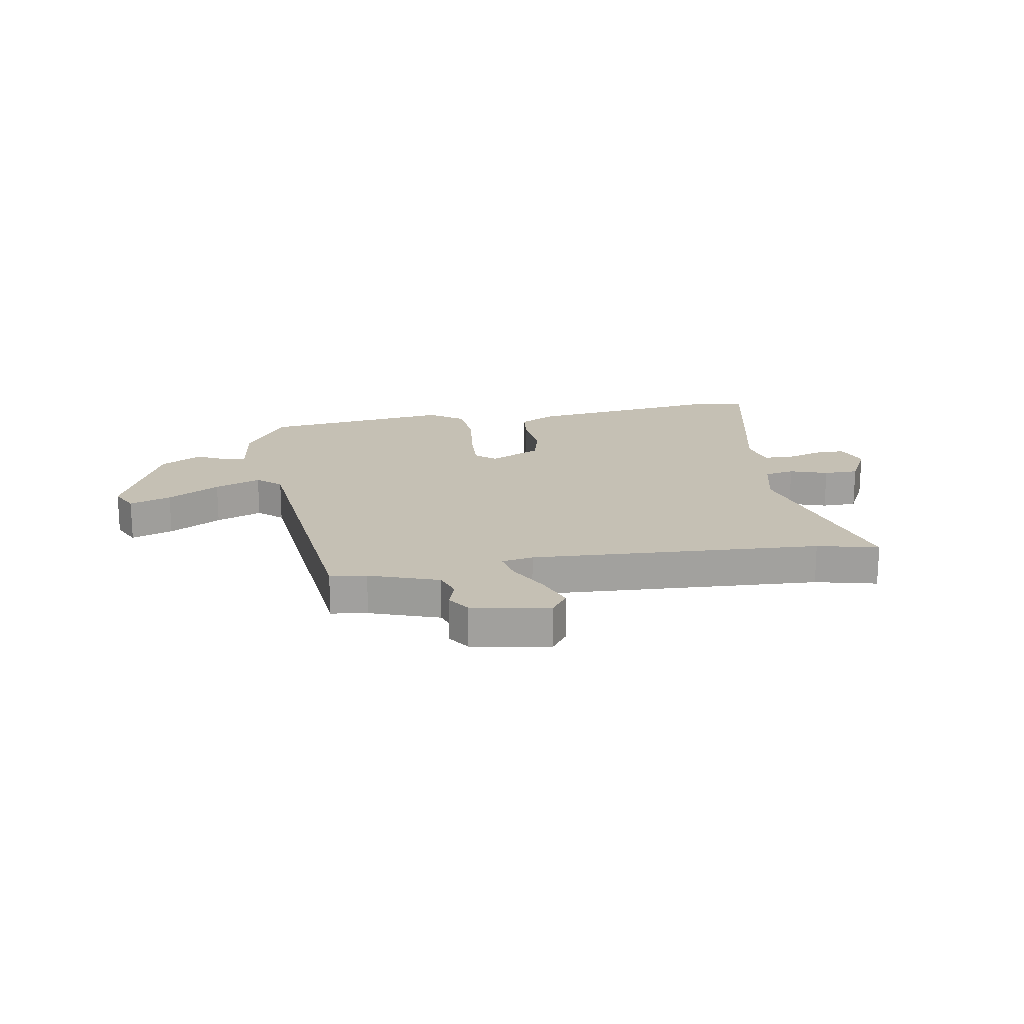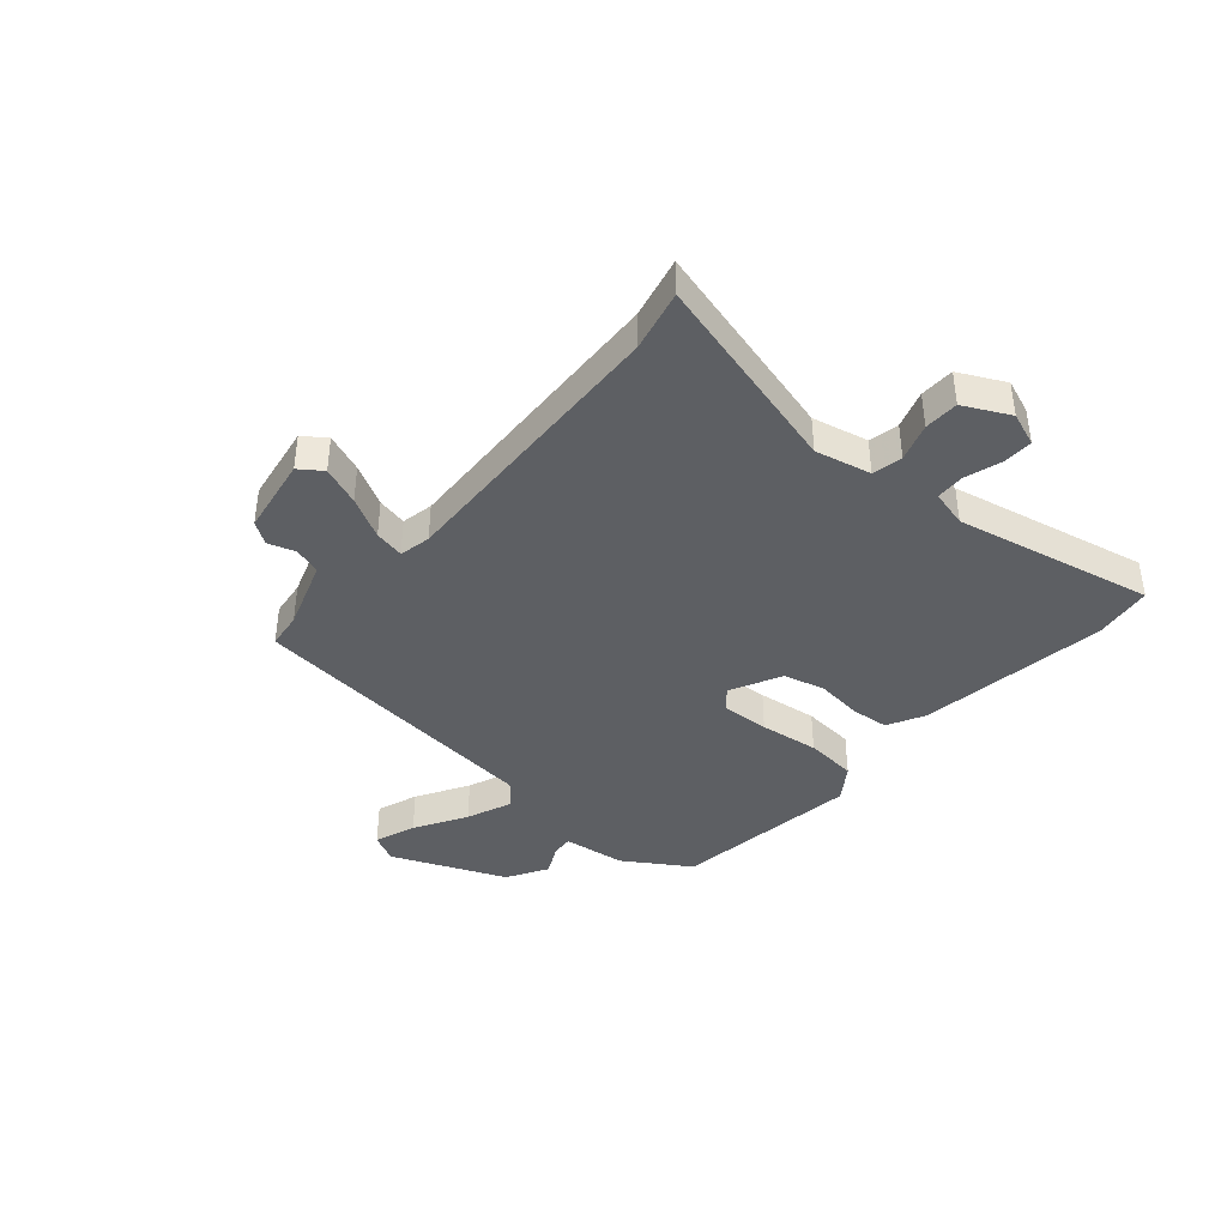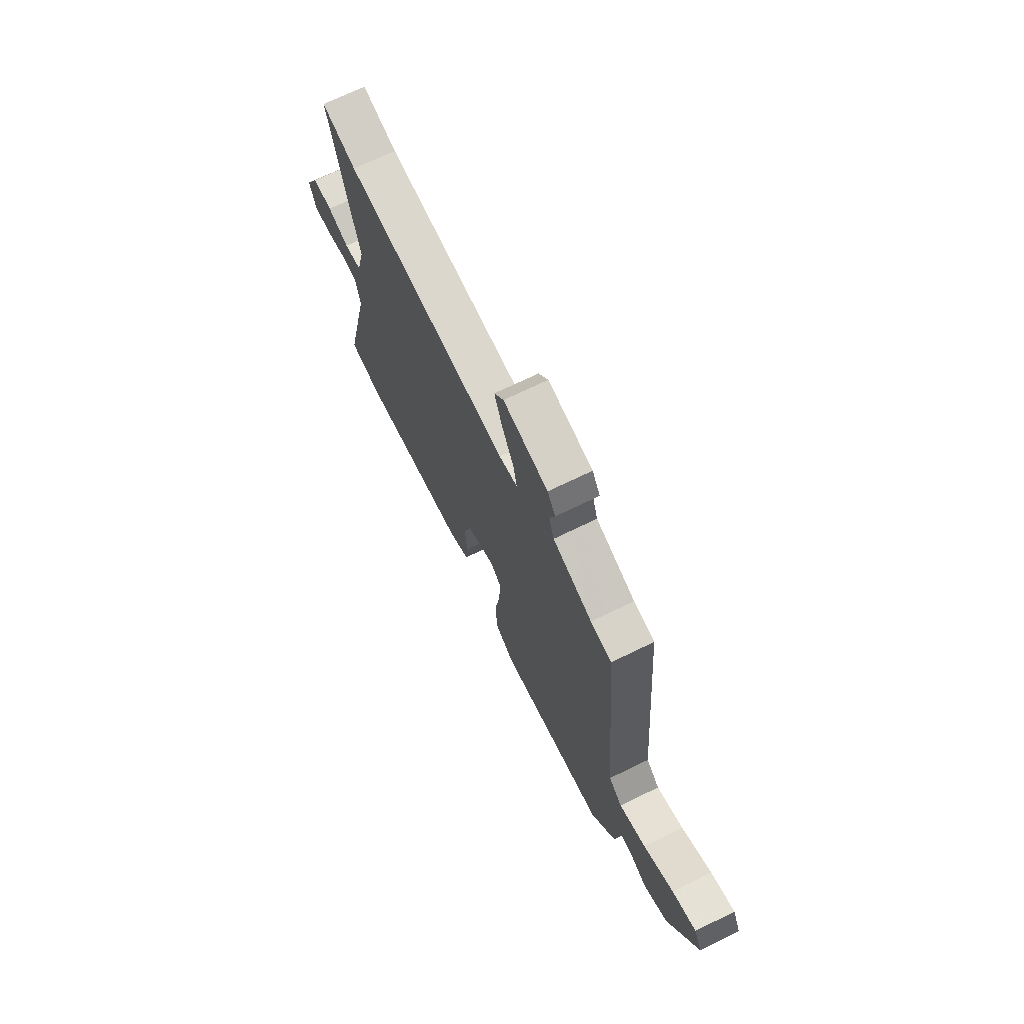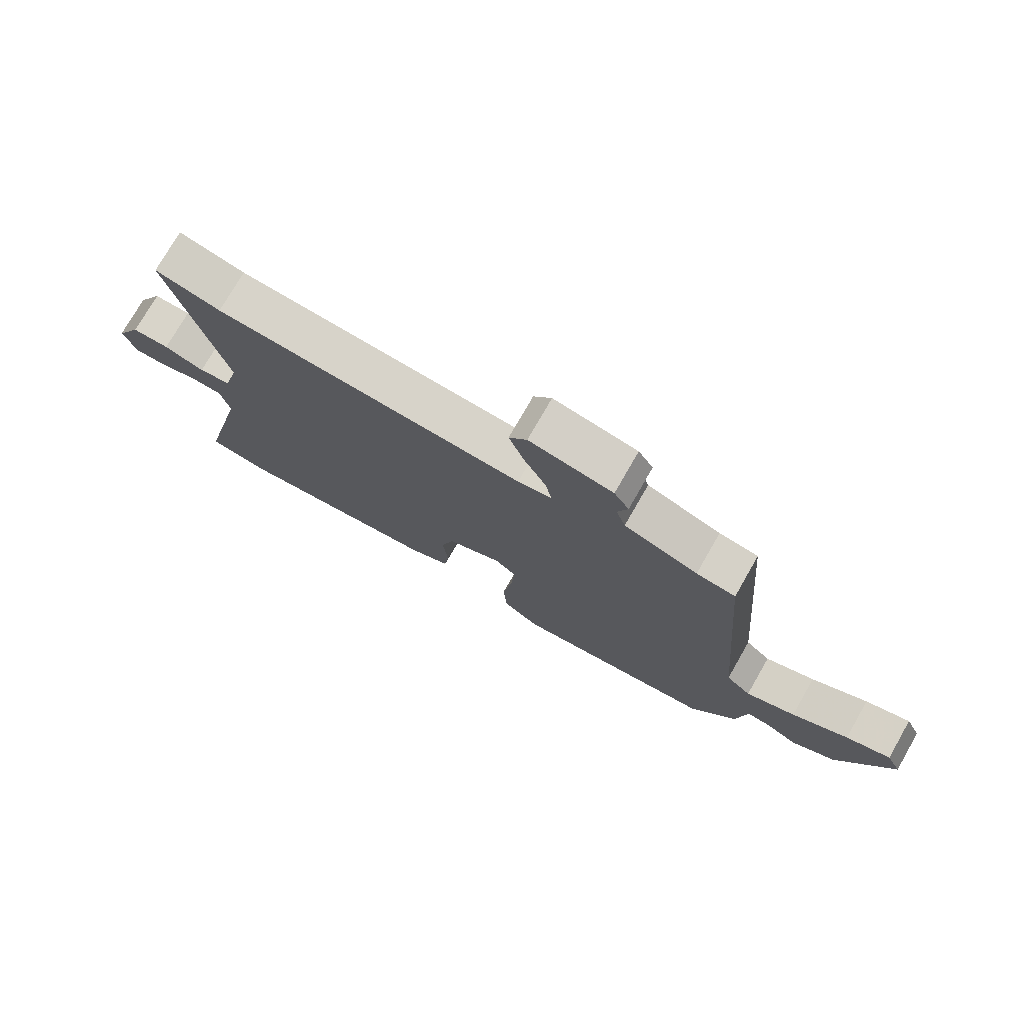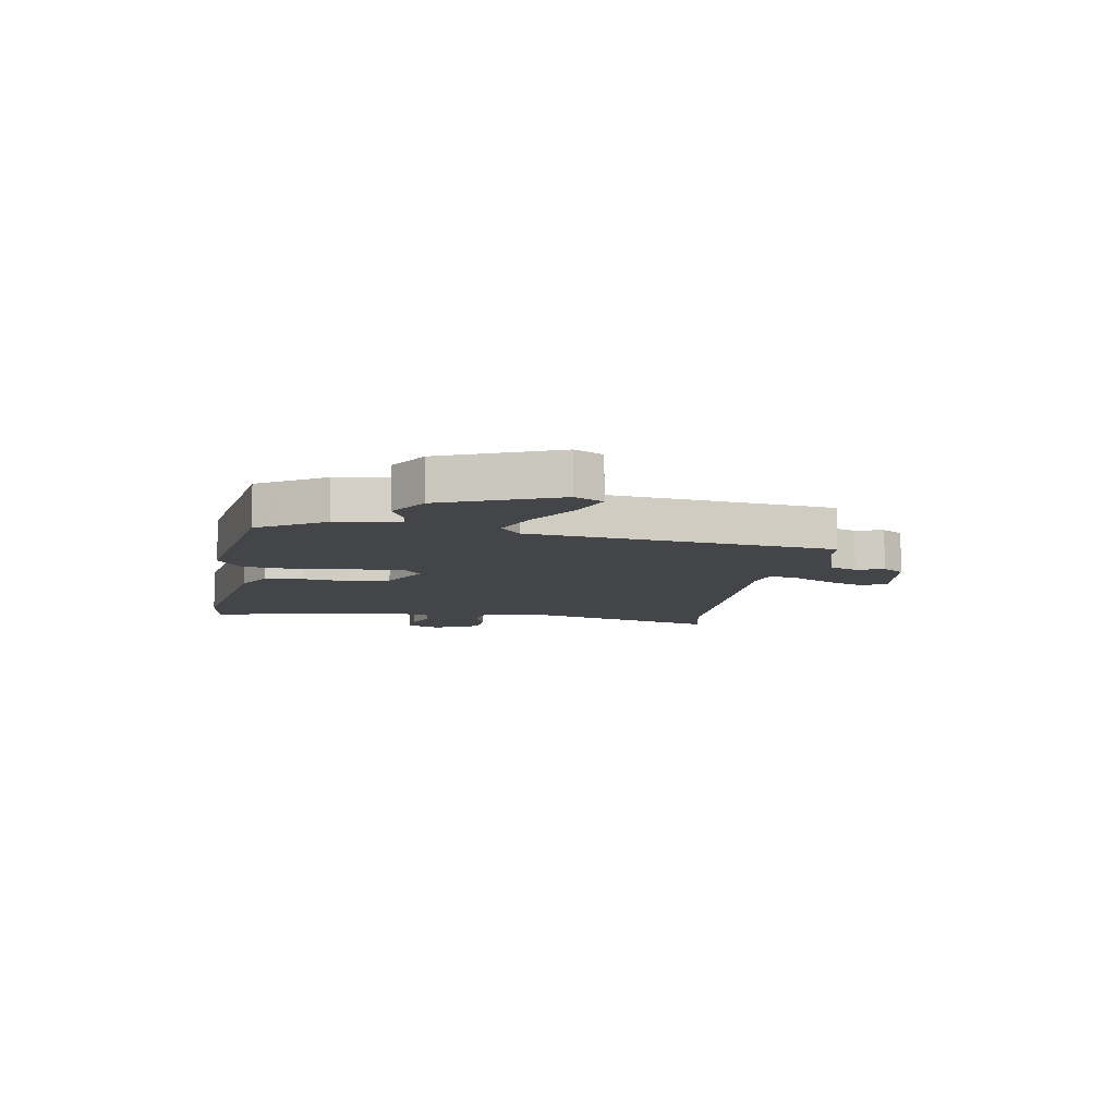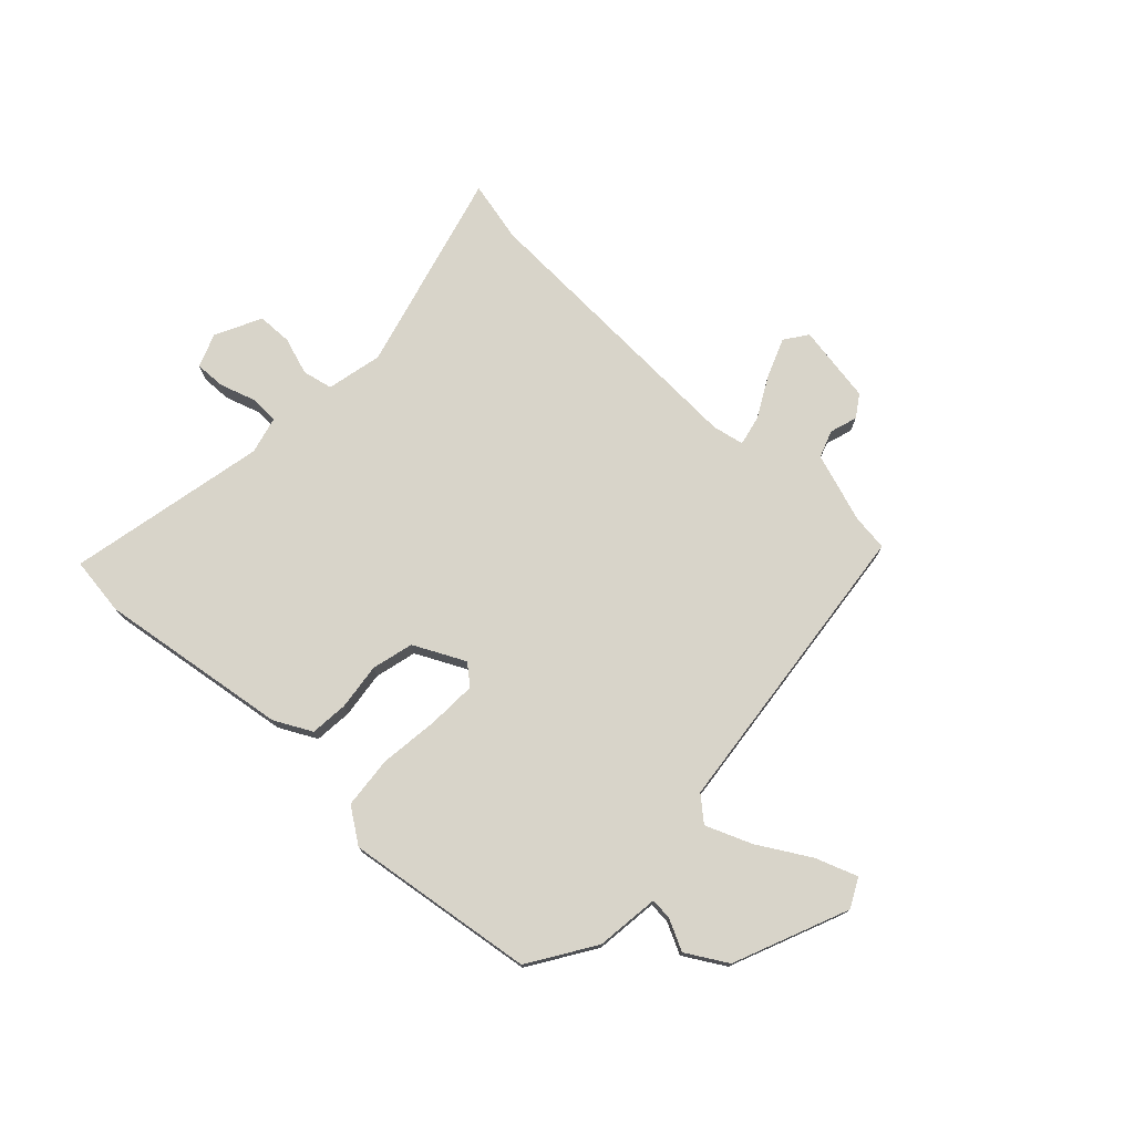
<metadata>
{"format":"obj","ext":"obj","renderer":"f3d","projection":"perspective","resolution":1024,"background":"white","views":[{"elev":18.4,"azim":-10.6,"up":"+Y"},{"elev":-40.3,"azim":47.7,"up":"+Y"},{"elev":70.1,"azim":-116.0,"up":"+Z"},{"elev":75.7,"azim":-150.2,"up":"+Z"},{"elev":-9.1,"azim":-101.7,"up":"+Y"},{"elev":75.2,"azim":-138.3,"up":"+Y"}]}
</metadata>
<code>
v -0.435 0.07 0.481
v -0.37 0.07 0.491
v -0.247 0.07 0.536
v -0.231 0.07 0.585
v -0.248 0.07 0.634
v -0.223 0.07 0.674
v -0.083 0.07 0.701
v -0.053 0.07 0.661
v -0.078 0.07 0.591
v -0.116 0.07 0.516
v -0.126 0.07 0.462
v -0.069 0.07 0.452
v 0.45 0.07 0.487
v 0.559 0.07 0.515
v 0.472 0.07 0.148
v 0.497 0.07 0.049
v 0.551 0.07 0.039
v 0.618 0.07 0.063
v 0.68 0.07 0.063
v 0.723 0.07 -0.018
v 0.702 0.07 -0.079
v 0.648 0.07 -0.079
v 0.583 0.07 -0.06
v 0.531 0.07 -0.063
v 0.516 0.07 -0.13
v 0.6 0.07 -0.484
v 0.496 0.07 -0.501
v 0.154 0.07 -0.461
v 0.086 0.07 -0.428
v 0.078 0.07 -0.36
v 0.086 0.07 -0.277
v 0.065 0.07 -0.203
v -0.028 0.07 -0.16
v -0.063 0.07 -0.191
v -0.057 0.07 -0.278
v -0.041 0.07 -0.384
v -0.047 0.07 -0.477
v -0.108 0.07 -0.522
v -0.447 0.07 -0.484
v -0.525 0.07 -0.369
v -0.542 0.07 -0.256
v -0.58 0.07 -0.26
v -0.635 0.07 -0.289
v -0.709 0.07 -0.248
v -0.8 0.07 -0.046
v -0.775 0.07 0.006
v -0.7 0.07 -0.019
v -0.606 0.07 -0.071
v -0.523 0.07 -0.102
v -0.481 0.07 -0.064
v -0.435 0 0.481
v -0.37 0 0.491
v -0.247 0 0.536
v -0.231 0 0.585
v -0.248 0 0.634
v -0.223 0 0.674
v -0.083 0 0.701
v -0.053 0 0.661
v -0.078 0 0.591
v -0.116 0 0.516
v -0.126 0 0.462
v -0.069 0 0.452
v 0.45 0 0.487
v 0.559 0 0.515
v 0.472 0 0.148
v 0.497 0 0.049
v 0.551 0 0.039
v 0.618 0 0.063
v 0.68 0 0.063
v 0.723 0 -0.018
v 0.702 0 -0.079
v 0.648 0 -0.079
v 0.583 0 -0.06
v 0.531 0 -0.063
v 0.516 0 -0.13
v 0.6 0 -0.484
v 0.496 0 -0.501
v 0.154 0 -0.461
v 0.086 0 -0.428
v 0.078 0 -0.36
v 0.086 0 -0.277
v 0.065 0 -0.203
v -0.028 0 -0.16
v -0.063 0 -0.191
v -0.057 0 -0.278
v -0.041 0 -0.384
v -0.047 0 -0.477
v -0.108 0 -0.522
v -0.447 0 -0.484
v -0.525 0 -0.369
v -0.542 0 -0.256
v -0.58 0 -0.26
v -0.635 0 -0.289
v -0.709 0 -0.248
v -0.8 0 -0.046
v -0.775 0 0.006
v -0.7 0 -0.019
v -0.606 0 -0.071
v -0.523 0 -0.102
v -0.481 0 -0.064
f 46 47 48
f 45 46 48
f 44 45 48
f 43 44 48
f 42 43 48
f 41 42 48 49
f 41 49 50
f 40 41 50
f 39 40 50
f 38 39 50
f 37 38 50
f 36 37 50
f 35 36 50
f 29 30 31
f 28 29 31
f 27 28 31
f 26 27 31
f 25 26 31
f 24 25 31 32
f 21 22 23
f 20 21 23
f 19 20 23
f 18 19 23
f 17 18 23
f 16 17 23 24
f 13 14 15
f 12 13 15
f 11 12 15 16
f 8 9 10
f 7 8 10
f 6 7 10
f 5 6 10
f 4 5 10
f 3 4 10 11
f 24 32 33
f 16 24 33
f 11 16 33
f 3 11 33
f 2 3 33
f 2 33 34
f 1 2 34
f 50 1 34
f 34 35 50
f 98 97 96
f 98 96 95
f 98 95 94
f 98 94 93
f 98 93 92
f 99 98 92 91
f 100 99 91
f 100 91 90
f 100 90 89
f 100 89 88
f 100 88 87
f 100 87 86
f 100 86 85
f 81 80 79
f 81 79 78
f 81 78 77
f 81 77 76
f 81 76 75
f 82 81 75 74
f 73 72 71
f 73 71 70
f 73 70 69
f 73 69 68
f 73 68 67
f 74 73 67 66
f 65 64 63
f 65 63 62
f 66 65 62 61
f 60 59 58
f 60 58 57
f 60 57 56
f 60 56 55
f 60 55 54
f 61 60 54 53
f 83 82 74
f 83 74 66
f 83 66 61
f 83 61 53
f 83 53 52
f 84 83 52
f 84 52 51
f 84 51 100
f 100 85 84
f 1 51 52 2
f 2 52 53 3
f 3 53 54 4
f 4 54 55 5
f 5 55 56 6
f 6 56 57 7
f 7 57 58 8
f 8 58 59 9
f 9 59 60 10
f 10 60 61 11
f 11 61 62 12
f 12 62 63 13
f 13 63 64 14
f 14 64 65 15
f 15 65 66 16
f 16 66 67 17
f 17 67 68 18
f 18 68 69 19
f 19 69 70 20
f 20 70 71 21
f 21 71 72 22
f 22 72 73 23
f 23 73 74 24
f 24 74 75 25
f 25 75 76 26
f 26 76 77 27
f 27 77 78 28
f 28 78 79 29
f 29 79 80 30
f 30 80 81 31
f 31 81 82 32
f 32 82 83 33
f 33 83 84 34
f 34 84 85 35
f 35 85 86 36
f 36 86 87 37
f 37 87 88 38
f 38 88 89 39
f 39 89 90 40
f 40 90 91 41
f 41 91 92 42
f 42 92 93 43
f 43 93 94 44
f 44 94 95 45
f 45 95 96 46
f 46 96 97 47
f 47 97 98 48
f 48 98 99 49
f 49 99 100 50
f 50 100 51 1

</code>
